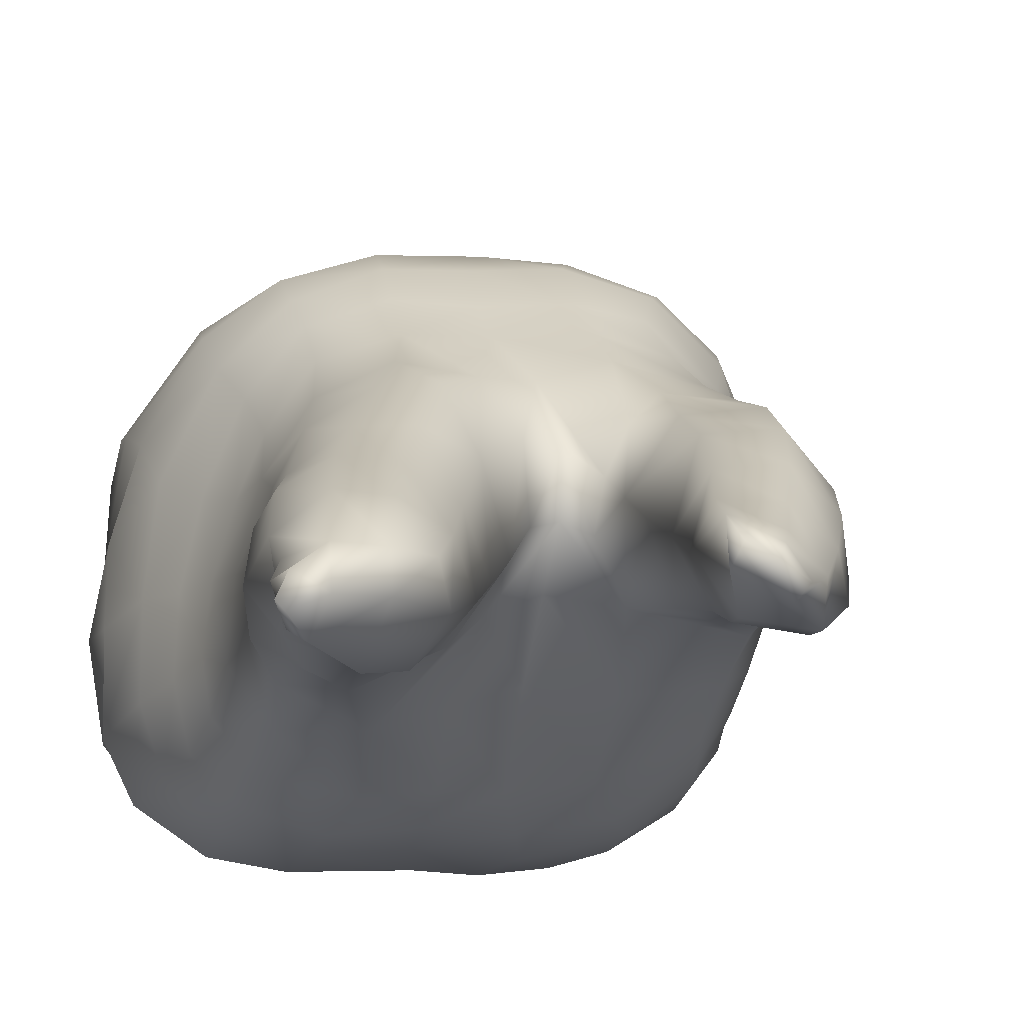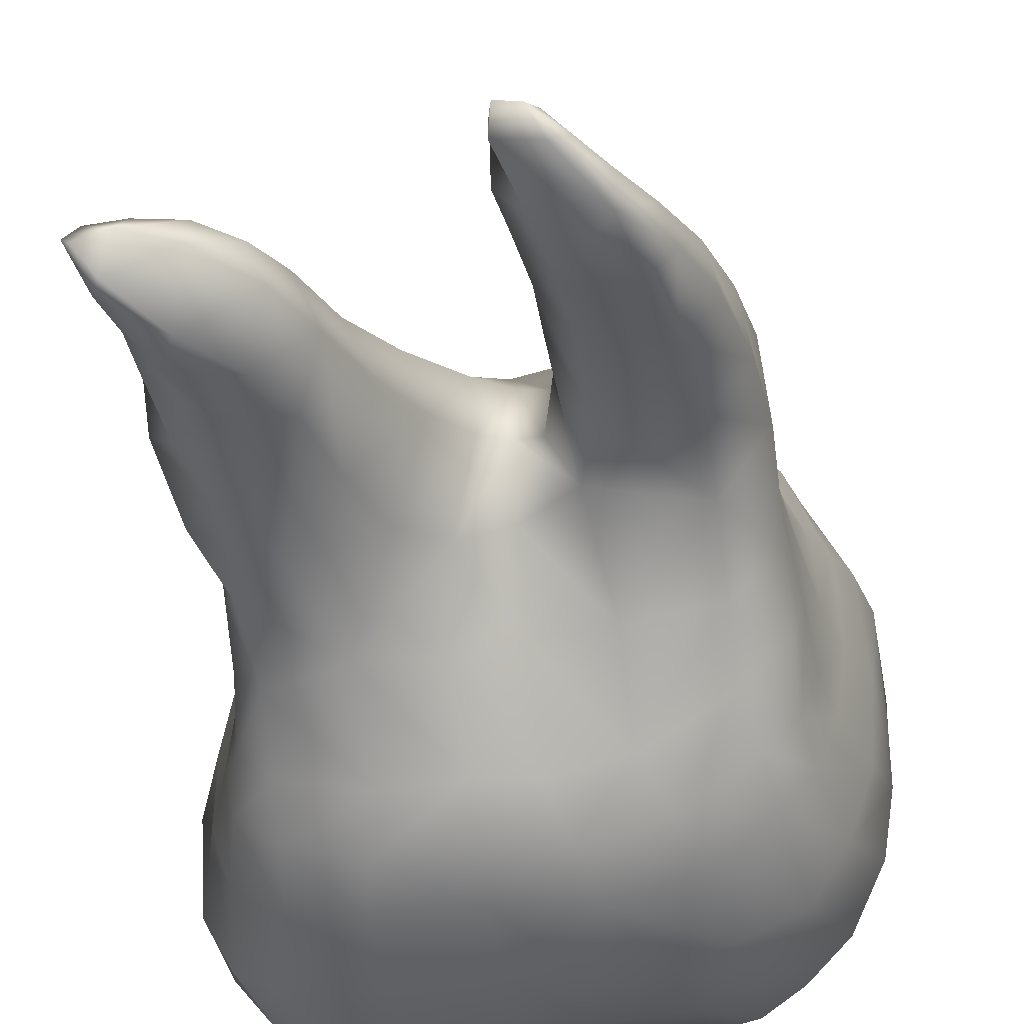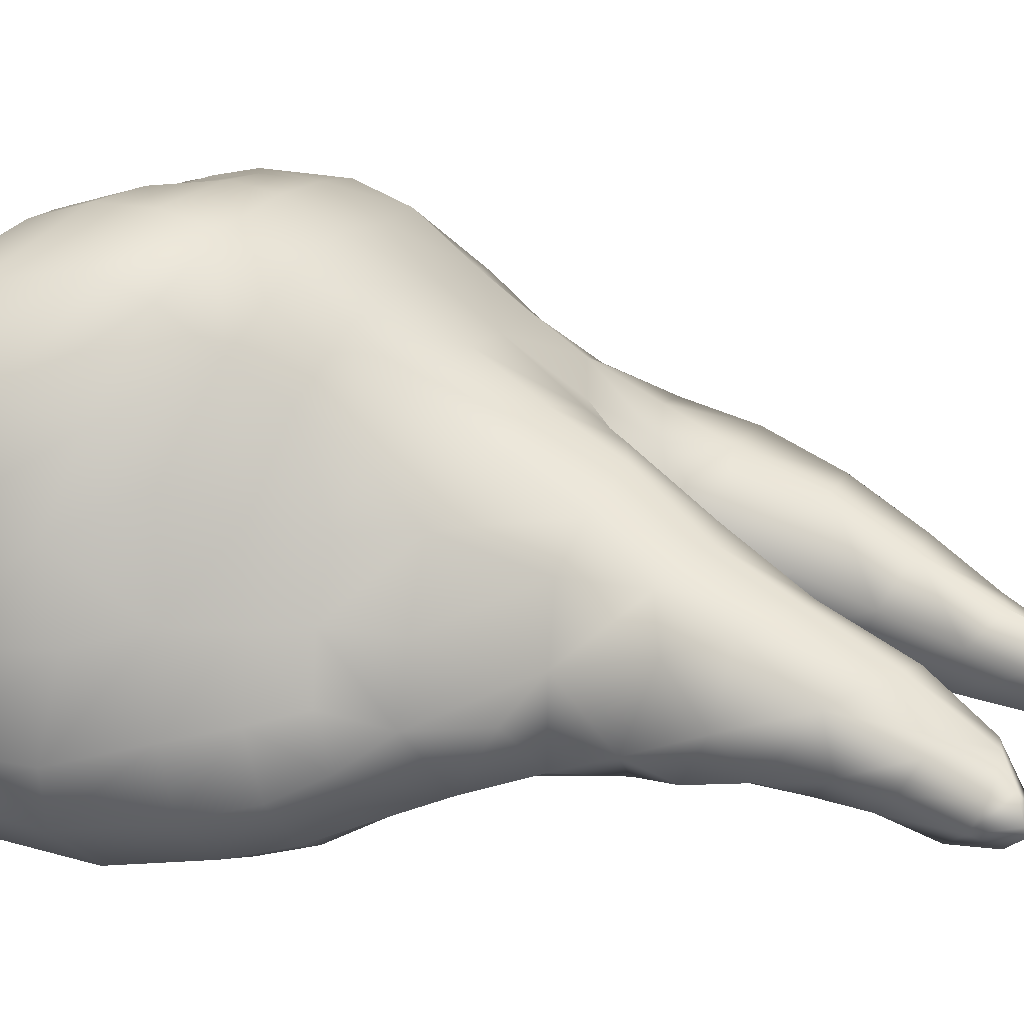
<metadata>
{"format":"obj","ext":"obj","renderer":"f3d","projection":"perspective","resolution":1024,"background":"white","views":[{"elev":-12.1,"azim":-13.9,"up":"+Z"},{"elev":-47.1,"azim":5.9,"up":"+Z"},{"elev":10.4,"azim":-77.0,"up":"+Z"}]}
</metadata>
<code>
g default
v 0.4963 -0.5024 0.6974
v 0.7878 -0.3722 0.5168
v 0.9417 -0.2217 0.2613
v 0.9618 -0.1671 -0.02249
v 0.93 -0.1767 -0.3214
v 0.8576 -0.244 -0.5762
v 0.7303 -0.28 -0.747
v 0.4565 -0.215 -0.9251
v 0.1356 -0.1723 -0.9883
v -0.1778 -0.165 -0.9761
v -0.4937 -0.1906 -1.006
v -0.775 -0.2068 -0.9256
v -0.9413 -0.1494 -0.7534
v -0.9926 -0.1012 -0.5057
v -0.9788 -0.08634 -0.2152
v -0.9125 -0.1077 0.1089
v -0.7967 -0.2147 0.4259
v -0.62 -0.3416 0.6481
v -0.3522 -0.4296 0.733
v -0.06927 -0.4769 0.7168
v 0.2404 -0.5221 0.7335
v 0.2449 -0.6853 0.6007
v 0.5472 -0.6651 0.5309
v 0.7747 -0.5405 0.3447
v 0.8792 -0.3839 0.1921
v 0.899 -0.42 -0.004226
v 0.8976 -0.437 -0.2736
v 0.8536 -0.4671 -0.452
v 0.6711 -0.5058 -0.6929
v 0.3406 -0.4038 -0.8303
v 0.05362 -0.3599 -0.8699
v -0.1741 -0.3786 -0.868
v -0.4366 -0.4056 -0.9122
v -0.7635 -0.4179 -0.8447
v -0.9053 -0.3518 -0.6596
v -0.9305 -0.3028 -0.4578
v -0.9057 -0.3061 -0.2148
v -0.8365 -0.341 0.05114
v -0.7592 -0.4149 0.2617
v -0.6143 -0.5276 0.4823
v -0.3559 -0.6422 0.5573
v -0.07094 -0.6709 0.564
v 0.2758 -0.8732 0.4512
v 0.5921 -0.8612 0.3906
v 0.3705 -1.107 0.2939
v 0.3526 -1.344 0.1647
v 0.3164 -1.665 0.02909
v 0.2615 -1.949 -0.1411
v 0.1767 -2.244 -0.2931
v 0.1202 -2.501 -0.3911
v 0.1377 -2.603 -0.4805
v 0.2795 -2.572 -0.6342
v 0.4374 -2.345 -0.6598
v 0.5977 -2.11 -0.5458
v 0.7123 -1.809 -0.4093
v 0.6312 -1.402 -0.4376
v 0.6506 -1.074 -0.453
v 0.6577 -0.7699 -0.5705
v 0.3433 -2.534 -0.5662
v 0.4428 -2.379 -0.5177
v 0.5543 -2.159 -0.3964
v 0.6628 -1.897 -0.2446
v 0.7484 -1.604 -0.1
v 0.8061 -1.314 0.01634
v 0.8013 -1.075 0.07152
v 0.8162 -0.7257 0.1156
v 0.3133 -1.433 -0.4448
v 0.3198 -1.748 -0.5072
v 0.2742 -2.061 -0.5948
v 0.2072 -2.332 -0.6335
v 0.121 -2.526 -0.5494
v 0.3152 -2.436 -0.4132
v 0.3927 -2.218 -0.2894
v 0.4881 -1.965 -0.1186
v 0.5671 -1.689 0.05375
v 0.6152 -1.393 0.1937
v 0.6153 -1.117 0.2827
v 0.792 -1.473 -0.2909
v 0.8337 -1.128 -0.1956
v 0.8481 -0.7099 -0.2847
v 0.2465 -1.122 -0.3931
v 0.3254 -0.7434 -0.6039
v 0.0345 -0.6801 -0.5737
v 0.03818 -0.9184 -0.3225
v 0.04591 -1.093 -0.1282
v 0.05477 -1.094 0.1097
v 0.01429 -0.9295 0.3528
v 0.1413 -1.142 -0.1773
v 0.1691 -1.171 0.001821
v 0.2596 -1.127 0.1836
v 0.1871 -1.323 -0.09344
v 0.1792 -1.569 -0.2053
v 0.1743 -1.838 -0.3182
v 0.1373 -2.119 -0.4203
v 0.1064 -2.314 -0.4838
v 0.5744 -1.749 -0.5092
v 0.4984 -2.068 -0.6233
v 0.2245 -2.629 -0.5342
v 0.2655 -2.556 -0.4714
v -0.4302 -0.8904 0.4
v -0.6725 -1.438 0.04841
v -0.764 -1.714 -0.1032
v -0.8325 -2.018 -0.2687
v -0.8876 -2.31 -0.4738
v -0.5403 -1.168 0.2476
v -0.7632 -0.6934 -0.741
v -0.8021 -0.9806 -0.6425
v -0.9199 -1.215 -0.5497
v -0.9864 -1.494 -0.4491
v -0.9662 -1.807 -0.3656
v -0.9783 -2.097 -0.4837
v -1.038 -2.284 -0.5812
v -0.4776 -0.8046 -0.7482
v -0.6198 -1.196 -0.689
v -0.7807 -1.371 -0.6614
v -0.8845 -1.612 -0.6118
v -0.9376 -1.843 -0.5711
v -0.9505 -2.021 -0.6053
v -0.9843 -2.226 -0.6963
v -0.943 -2.322 -0.7446
v -0.2104 -0.6904 -0.6557
v -0.1576 -0.9457 -0.4039
v -0.06542 -1.162 -0.1657
v -0.08295 -1.155 0.112
v -0.1785 -0.9728 0.3448
v -0.3311 -1.121 0.2778
v -0.6673 -0.7863 0.2914
v -0.7463 -1.083 0.1192
v -0.8322 -1.299 -0.07236
v -0.9086 -1.552 -0.1803
v -0.9357 -1.337 -0.2487
v -0.8708 -0.5771 -0.237
v -0.8839 -1.001 -0.3136
v -0.8256 -1.007 -0.04845
v -0.7983 -0.6169 0.06747
v -0.8865 -0.5524 -0.5212
v -0.8673 -0.8469 -0.4959
v -0.1794 -1.38 -0.3124
v -0.3011 -1.643 -0.4409
v -0.4091 -1.921 -0.5474
v -0.5301 -2.151 -0.6198
v -0.7234 -2.32 -0.6158
v -0.2706 -1.39 -0.01351
v -0.3977 -1.708 -0.2291
v -0.4925 -2.009 -0.3749
v -0.5775 -2.202 -0.4801
v -0.7226 -2.289 -0.476
v -0.6565 -2.057 -0.2919
v -0.5721 -1.732 -0.13
v -0.4661 -1.431 0.06611
v -0.7726 -2.142 -0.7903
v -0.602 -1.95 -0.7471
v -0.5006 -1.706 -0.661
v -0.3097 -1.143 -0.5358
v -0.4151 -1.421 -0.6033
v -0.6537 -1.499 -0.6681
v -0.7409 -1.754 -0.6831
v -0.8478 -1.947 -0.6891
v -0.8976 -2.398 -0.63
v -1.043 -2.387 -0.6481
v -1.016 -2.401 -0.6807
v -1.001 -2.363 -0.5612
v -1.049 1.017 0.4772
v -0.9203 1.135 0.4742
v -0.7901 1.136 0.4868
v -0.6572 1.061 0.6022
v -0.4542 1.137 0.6381
v -0.2739 1.196 0.6093
v -0.1109 1.206 0.5907
v 0.09112 1.126 0.6357
v 0.2476 1.044 0.6384
v 0.4858 1.08 0.6301
v 0.6465 1.126 0.5878
v 0.7592 1.13 0.5797
v 0.9276 1.028 0.592
v 1.044 0.9167 0.5978
v 1.114 0.8205 0.6006
v 1.166 0.6655 0.6013
v 1.165 0.4297 0.5345
v 1.096 0.1851 0.4802
v -1.089 0.7472 0.4883
v -1.092 0.5808 0.4613
v -1.068 0.3402 0.3774
v -1.024 0.1391 0.2044
v 1.129 0.8326 0.4482
v 1.047 0.9358 0.4815
v 0.929 1.026 0.4694
v 0.724 1.146 0.4725
v 0.5921 1.12 0.4892
v 0.4489 1.078 0.4933
v 0.2464 1.067 0.5004
v 0.05677 1.145 0.5104
v -0.1441 1.221 0.405
v -0.2821 1.203 0.4648
v -0.4567 1.146 0.4976
v -0.6441 1.078 0.4714
v -0.7399 1.151 0.3836
v -0.9279 1.14 0.3562
v -1.056 1.024 0.3373
v 1.181 0.7042 0.4209
v 1.086 0.5868 0.7461
v 1.02 0.7587 0.7531
v 0.9498 0.8674 0.7396
v 0.8585 0.9584 0.7295
v 0.7216 1.011 0.7287
v 0.6399 1.021 0.7218
v 0.5027 1 0.7275
v 0.2567 0.966 0.7301
v 0.06033 1.052 0.7441
v -0.1086 1.117 0.7316
v -0.2776 1.119 0.7364
v -0.4406 1.075 0.7393
v -0.6455 0.9932 0.7181
v -0.8246 1.066 0.6141
v -0.9221 1.035 0.6102
v -0.9675 0.95 0.6348
v -0.6394 0.8244 0.8504
v 0.1207 0.6009 0.9431
v -0.1636 0.7622 0.9325
v -0.3935 0.766 0.9208
v 0.681 0.6159 0.9628
v 0.4051 0.2651 1.032
v 0.0419 -0.05866 1.019
v -0.3227 -0.0344 1.006
v -0.338 -0.2368 0.8958
v -0.6329 -0.1479 0.7883
v -0.8582 -0.02276 0.5701
v -1.072 0.1258 -0.1996
v -1.072 0.1323 -0.5491
v -0.9881 0.113 -0.8115
v -0.7942 0.05128 -0.9815
v -0.5281 0.01605 -1.047
v -0.1674 0.02575 -1.019
v 0.1977 0.03228 -1.044
v 0.5637 0.00798 -0.9595
v 0.7737 -0.07506 -0.7945
v 0.8952 -0.02533 -0.6028
v 0.9822 0.03395 -0.3344
v 1.031 0.05216 0.001252
v 1.016 -0.03199 0.3579
v 0.8698 -0.1674 0.6528
v 0.5909 -0.2686 0.8501
v 0.2679 -0.2956 0.9229
v -0.043 -0.2824 0.8978
v 0.3417 -0.07447 1.007
v 0.6778 -0.04137 0.9226
v 0.9347 0.07741 0.756
v 1.036 0.3271 0.7504
v 0.6028 0.1856 1.003
v 0.8619 0.5393 0.9112
v 0.8033 0.1379 0.9103
v 0.9588 0.3888 0.8489
v -0.8848 0.1791 0.7259
v -0.6382 0.05754 0.919
v -0.8598 0.4078 0.8159
v -0.6015 0.2692 0.9804
v -0.2723 0.1536 1.043
v 0.02312 0.1448 1.042
v 0.2785 0.3873 1.014
v 0.5405 0.7187 0.9267
v -0.2419 0.4286 1.018
v -0.4775 0.5231 0.9841
v 0.005569 0.3874 1.008
v 0.4008 0.7485 0.8981
v -0.8743 0.7358 0.7789
v 0.7755 0.7457 0.01491
v 0.5915 0.8104 0.02997
v 0.7149 0.9009 0.153
v 0.4045 0.8317 0.04669
v 0.4505 0.945 0.1793
v 0.1078 0.7867 0.03854
v 0.1182 0.8869 0.2437
v -0.07099 0.7951 -0.1257
v -0.3074 0.8575 -0.01558
v -0.4791 0.9128 0.05581
v -0.5354 0.9871 0.2241
v -0.6253 0.9417 -0.04674
v -0.7774 0.9668 -0.007871
v -0.9027 1.041 0.146
v -0.6953 1.019 -0.204
v -0.8891 0.9878 -0.1325
v -0.1711 0.9459 -0.3183
v -0.09254 0.9541 -0.4982
v -0.01978 0.9659 -0.5871
v -0.06247 0.9266 -0.8233
v 0.04776 0.8559 -0.2891
v 0.2328 0.9018 -0.2576
v 0.3781 1.037 -0.3409
v 0.6305 0.896 -0.1428
v 0.7314 1.048 -0.3393
v 0.7988 1.003 0.3059
v 0.886 0.7389 0.1218
v 0.8532 0.8469 -0.17
v 0.6375 1.089 0.294
v 0.5833 0.9818 0.1535
v 0.4918 1.039 0.3346
v -0.1438 1.148 0.2429
v -0.0921 0.9676 0.08676
v 0.05955 1.057 0.348
v 0.2858 0.9087 0.2364
v 0.3638 1.019 0.3742
v -0.2952 0.9457 0.1311
v -0.3207 1.072 0.2634
v -0.4551 1.041 0.3272
v -0.7705 1.133 0.1971
v -0.6396 1.031 0.07548
v -0.6818 1.124 0.2681
v 0.9665 0.8735 0.2882
v 1.101 0.778 0.2618
v 1.081 0.7088 0.07871
v 1.094 0.7262 -0.1306
v 0.9249 0.7649 -0.08828
v 0.8725 0.9532 -0.3667
v 0.5377 1.067 -0.2415
v 0.6427 1.155 -0.4204
v 0.66 1.165 -0.5943
v 0.8019 1.067 -0.5425
v 0.946 0.9299 -0.4947
v 1.056 0.8029 -0.332
v 0.5226 1.172 -0.6373
v 0.4558 1.134 -0.4588
v 0.2385 0.8784 -0.1407
v 0.1652 1.005 -0.4172
v 0.2056 1.082 -0.5453
v 0.2496 1.1 -0.6807
v -0.4985 1.244 -0.4436
v -0.4194 1.062 -0.2052
v -0.2659 1.07 -0.4691
v -0.1915 1.045 -0.6076
v -0.2898 1.102 -0.8499
v -0.332 1.143 -0.6824
v -0.5236 1.238 -0.7133
v -0.9416 1.133 -0.5389
v -1.022 1.002 -0.2475
v -1.026 0.9473 0.08105
v -0.7729 1.099 -0.2941
v -0.6276 1.199 -0.3988
v -0.7598 1.249 -0.6181
v -1.107 0.8812 0.3448
v -1.126 0.8254 0.07925
v -1.13 0.8863 -0.2513
v -1.01 1.036 -0.6141
v -0.8146 1.184 -0.7446
v -0.5843 1.143 -0.886
v -0.3459 0.9954 -0.9585
v -0.09506 0.8377 -0.942
v 0.1394 0.9162 -0.876
v 0.5045 1.086 -0.7512
v 0.6622 1.087 -0.7131
v 0.8242 0.9799 -0.6669
v 0.9882 0.8417 -0.5802
v 1.12 0.7015 -0.3763
v 1.169 0.6288 -0.1189
v 1.175 0.591 0.1056
v 1.186 0.6526 0.3092
v -0.1162 0.6072 -1.038
v -0.1358 0.3064 -1.063
v -0.5187 0.3469 -1.074
v -0.4745 0.7114 -1.041
v -0.7229 0.8217 -0.9794
v -0.7994 0.4222 -1.024
v -1.041 0.4959 -0.8472
v -0.9208 0.9286 -0.8216
v -1.155 0.4765 -0.623
v -1.113 0.851 -0.5937
v -1.194 0.6492 -0.2586
v -1.17 0.3872 -0.2609
v -1.155 0.4509 0.05263
v 1.129 0.3144 0.09873
v 1.095 0.3323 -0.2761
v 0.9935 0.3178 -0.617
v 0.8489 0.3867 -0.8235
v 0.5941 0.3494 -0.9796
v 0.6787 0.7004 -0.8674
v 0.4527 0.7404 -0.9318
v 0.3924 0.3907 -1.037
v 0.1329 0.3627 -1.071
v 0.1088 0.6672 -1.008
g Human_Teeth_Bottom_6
f 44 23 22 43
f 74 73 61 62
f 75 74 62 63
f 76 75 63 64
f 77 76 64 65
f 65 64 79
f 24 23 44 66
f 80 28 27
f 25 24 66 26
f 44 77 65 66
f 66 65 79 80
f 66 80 27 26
f 79 64 63 78
f 58 29 28 80
f 80 79 57 58
f 30 29 58 82
f 77 44 43 45
f 74 75 47 48
f 73 74 48 49
f 56 57 79 78
f 78 63 62 55
f 96 56 78 55
f 54 55 62 61
f 69 70 95 94
f 53 70 69 97
f 53 54 61 60
f 97 54 53
f 96 55 54 97
f 68 69 94 93
f 94 49 48 93
f 96 97 69 68
f 56 96 68 67
f 67 68 93 92
f 93 48 47 92
f 57 56 67 81
f 82 58 57 81
f 91 89 88 81
f 91 92 47 46
f 81 67 92 91
f 76 77 45 46
f 46 45 90
f 46 47 75 76
f 90 89 91 46
f 71 70 53 52
f 52 53 60 59
f 98 51 71 52
f 50 49 94 95
f 71 51 50
f 50 95 70 71
f 60 61 73 72
f 72 73 49 50
f 72 50 99
f 99 59 60 72
f 98 52 59 99
f 50 51 98 99
f 83 31 30 82
f 121 32 31 83
f 84 83 82 81
f 85 84 81 88
f 86 85 88 89
f 90 45 43 87
f 43 22 42 87
f 87 86 89 90
f 125 87 42 41
f 109 110 130 131
f 131 130 129
f 134 129 128
f 100 41 40 127
f 135 134 128 127
f 135 39 38
f 135 127 40 39
f 135 38 37 132
f 136 132 37 36
f 35 34 106 136
f 136 36 35
f 137 136 106 107
f 108 109 131 133
f 133 132 136 137
f 133 137 107 108
f 134 135 132 133
f 133 131 129 134
f 123 85 86 124
f 124 86 87 125
f 148 147 146 145
f 130 110 103 102
f 149 148 145 144
f 102 103 148 149
f 129 130 102 101
f 150 149 144 143
f 101 102 149 150
f 128 129 101 105
f 125 41 100 126
f 126 100 105
f 105 100 127 128
f 105 101 150 126
f 143 124 125 126
f 150 143 126
f 141 140 145 146
f 122 121 83 84
f 122 84 85 123
f 106 34 33 113
f 113 33 32 121
f 113 121 122 154
f 154 122 123 138
f 138 123 124 143
f 139 138 143 144
f 144 145 140 139
f 155 139 140 153
f 155 154 138 139
f 114 113 154 155
f 107 106 113 114
f 108 107 114 115
f 114 155 153 156
f 115 114 156
f 152 153 140 141
f 109 108 115 116
f 157 156 153 152
f 116 115 156 157
f 110 109 116 117
f 111 110 117 118
f 118 117 158
f 117 116 157 158
f 142 141 146 147
f 151 152 141 142
f 158 157 152 151
f 151 120 119
f 119 118 158 151
f 112 111 118 119
f 104 103 110 111
f 147 148 103 104
f 104 111 112 162
f 162 112 119 160
f 120 151 142 159
f 161 160 119 120
f 159 142 147 104
f 159 104 162
f 161 120 159
f 159 162 160 161
f 210 209 170 169
f 212 167 166 213
f 211 168 167 212
f 211 210 169 168
f 209 208 171 170
f 18 40 41 19
f 39 40 18 17
f 38 39 17 16
f 37 38 16 15
f 36 37 15 14
f 35 36 14 13
f 34 35 13 12
f 33 34 12 11
f 32 33 11 10
f 31 32 10 9
f 30 31 9 8
f 29 30 8 7
f 28 29 7 6
f 27 28 6 5
f 26 27 5 4
f 25 26 4 3
f 24 25 3 2
f 23 24 2 1
f 21 22 23 1
f 42 22 21 20
f 20 19 41 42
f 225 19 20 244
f 244 20 21 243
f 242 243 21 1
f 242 1 2 241
f 241 2 3 240
f 203 202 177 176
f 203 176 175 204
f 246 245 243 242
f 250 202 203
f 201 178 177 202
f 251 246 247
f 249 245 246 251
f 247 246 242 241
f 252 251 247 248
f 248 201 252
f 250 249 251 252
f 201 202 250 252
f 226 18 19 225
f 227 17 18 226
f 254 253 227 226
f 254 226 225 224
f 223 224 225 244
f 223 244 243 245
f 222 223 245 249
f 221 222 249 250
f 250 203 204 221
f 205 204 175 174
f 220 219 210 211
f 211 212 220
f 257 256 254 224
f 258 257 224 223
f 263 261 257 258
f 259 258 223 222
f 218 219 261 263
f 218 208 209
f 209 210 219 218
f 218 263 258 259
f 207 172 171 208
f 207 208 218 264
f 260 259 222 221
f 206 205 174 173
f 260 205 206
f 206 173 172 207
f 206 207 264 260
f 264 218 259 260
f 260 221 204 205
f 261 219 220 262
f 256 257 261 262
f 255 253 254 256
f 220 212 213 217
f 215 164 163 216
f 214 213 166 165
f 215 217 213 214
f 214 165 164 215
f 217 215 216 265
f 262 220 217 265
f 255 256 262 265
f 173 174 188 189
f 193 169 170 192
f 296 294 295 270
f 172 173 189 190
f 192 170 171 191
f 171 172 190 191
f 191 190 301
f 272 299 192 191
f 190 189 296 301
f 300 272 191 301
f 301 296 270 300
f 299 272 298 297
f 297 193 192 299
f 168 169 193 194
f 196 166 167 195
f 167 168 194 195
f 194 193 297 303
f 304 195 194 303
f 303 297 298 302
f 276 196 195 304
f 276 304 303 302
f 198 164 165 197
f 165 166 196 197
f 197 196 276 307
f 305 198 197 307
f 307 276 306 305
f 294 296 189 188
f 188 174 175 187
f 291 268 295 294
f 291 294 188 187
f 187 175 176 186
f 186 176 177 185
f 308 291 187 186
f 292 268 291 308
f 292 266 267 268
f 295 268 267 269
f 269 270 295
f 293 266 292 312
f 289 267 266 293
f 313 290 289 293
f 314 269 267 289
f 314 289 290 315
f 271 272 300
f 300 270 269 271
f 271 269 314 322
f 298 272 271 273
f 273 271 322
f 286 273 322 287
f 288 287 322 314
f 323 286 287 288
f 288 314 315 321
f 324 323 288 321
f 284 323 324
f 274 275 276 302
f 302 298 273 274
f 283 282 273 286
f 286 323 284 283
f 329 328 282 283
f 278 279 305 306
f 306 276 275 277
f 277 278 306
f 327 274 273 282
f 277 275 274 327
f 278 277 280
f 280 336 281 278
f 280 277 327 326
f 326 327 282 328
f 326 328 329 331
f 337 336 280 326
f 265 216 163 181
f 163 164 198 199
f 199 198 305 279
f 339 181 163 199
f 335 279 278 281
f 335 199 279
f 334 335 281
f 333 334 281 336
f 338 333 336 337
f 332 338 337 326
f 332 326 331 330
f 329 283 284 285
f 330 331 329 285
f 285 284 324 325
f 325 324 321 320
f 320 321 315 316
f 317 316 315 290
f 318 317 290 313
f 319 318 313 293
f 319 293 312 311
f 311 312 292 310
f 310 292 308 309
f 308 186 185 309
f 185 177 178 200
f 233 10 11 232
f 345 330 285 346
f 344 332 330 345
f 232 11 12 231
f 231 12 13 230
f 343 338 332 344
f 230 13 14 229
f 342 333 338 343
f 341 334 333 342
f 229 14 15 228
f 340 335 334 341
f 182 181 339 340
f 340 339 199 335
f 255 265 181 182
f 253 255 182 183
f 16 17 227 184
f 183 182 340 368
f 227 253 183 184
f 184 183 368
f 228 15 16 184
f 368 367 228 184
f 368 340 341 366
f 368 366 367
f 366 341 342 365
f 367 366 365 364
f 364 229 228 367
f 362 230 229 364
f 365 342 343 363
f 363 362 364 365
f 363 343 344 360
f 361 231 230 362
f 362 363 360 361
f 358 232 231 361
f 359 358 361 360
f 360 344 345 359
f 240 3 4 239
f 239 4 5 238
f 238 5 6 237
f 352 319 311 353
f 237 6 7 236
f 351 318 319 352
f 236 7 8 235
f 350 317 318 351
f 349 316 317 350
f 9 10 233 234
f 235 8 9 234
f 357 233 232 358
f 377 234 233 357
f 359 345 346 356
f 356 357 358 359
f 378 377 357 356
f 347 346 285 325
f 378 356 346 347
f 348 347 325 320
f 348 320 316 349
f 348 349 375
f 375 378 347 348
f 377 378 375 376
f 376 234 377
f 373 235 234 376
f 374 373 376 375
f 375 349 350 374
f 372 373 374
f 372 236 235 373
f 374 350 351 372
f 371 237 236 372
f 372 351 352 371
f 370 238 237 371
f 371 352 353 370
f 369 239 238 370
f 180 240 239 369
f 247 241 240 180
f 354 353 311 310
f 369 370 353 354
f 179 178 201 248
f 355 354 310 309
f 355 200 178 179
f 248 247 180 179
f 179 180 369 354
f 179 354 355
f 355 309 185 200

</code>
